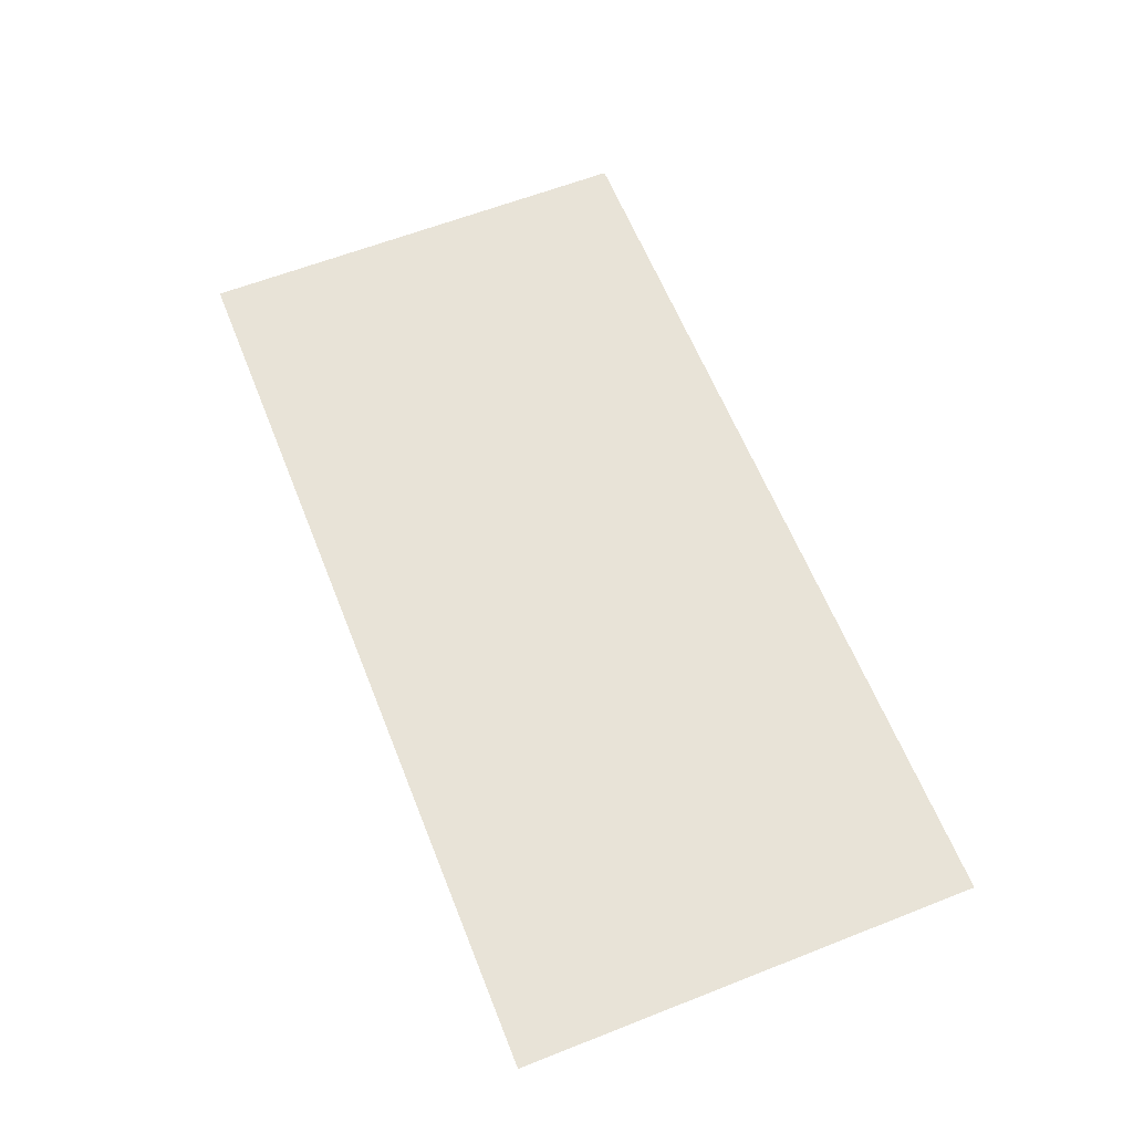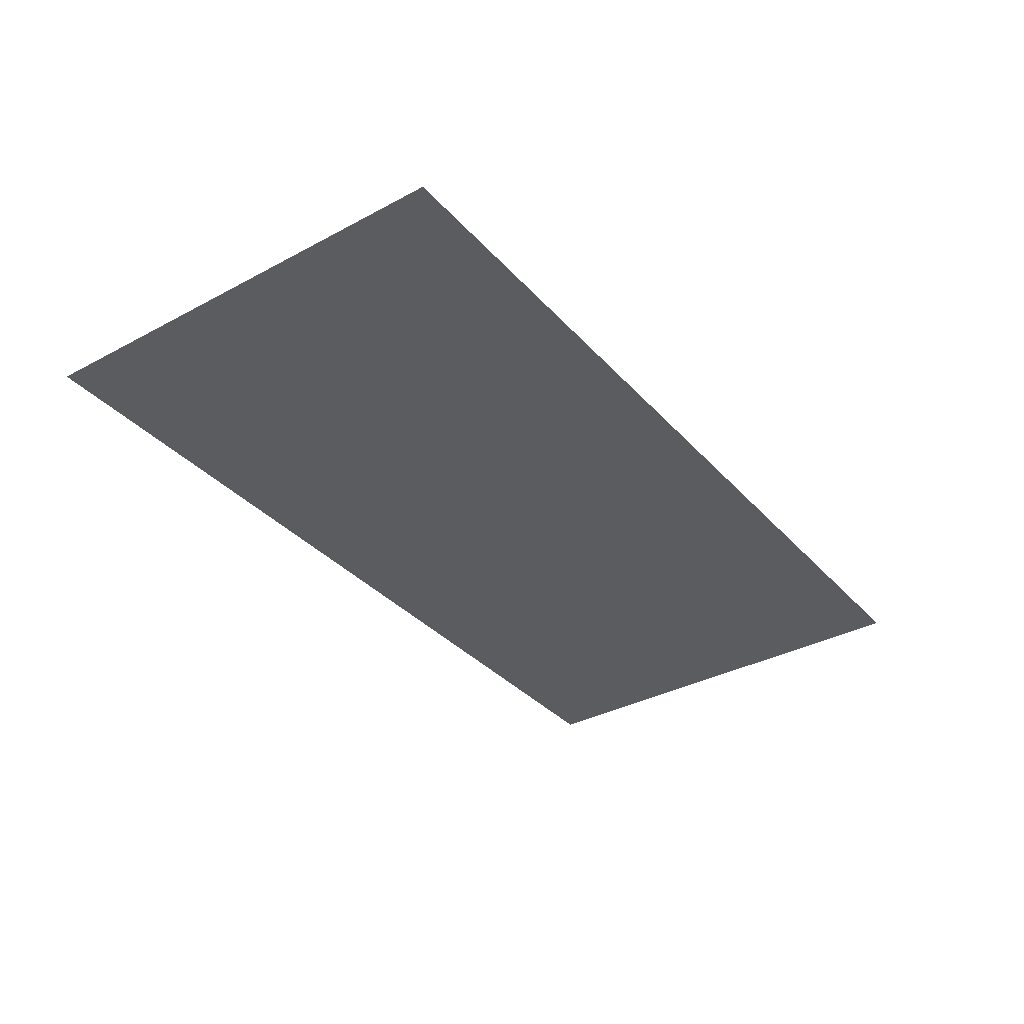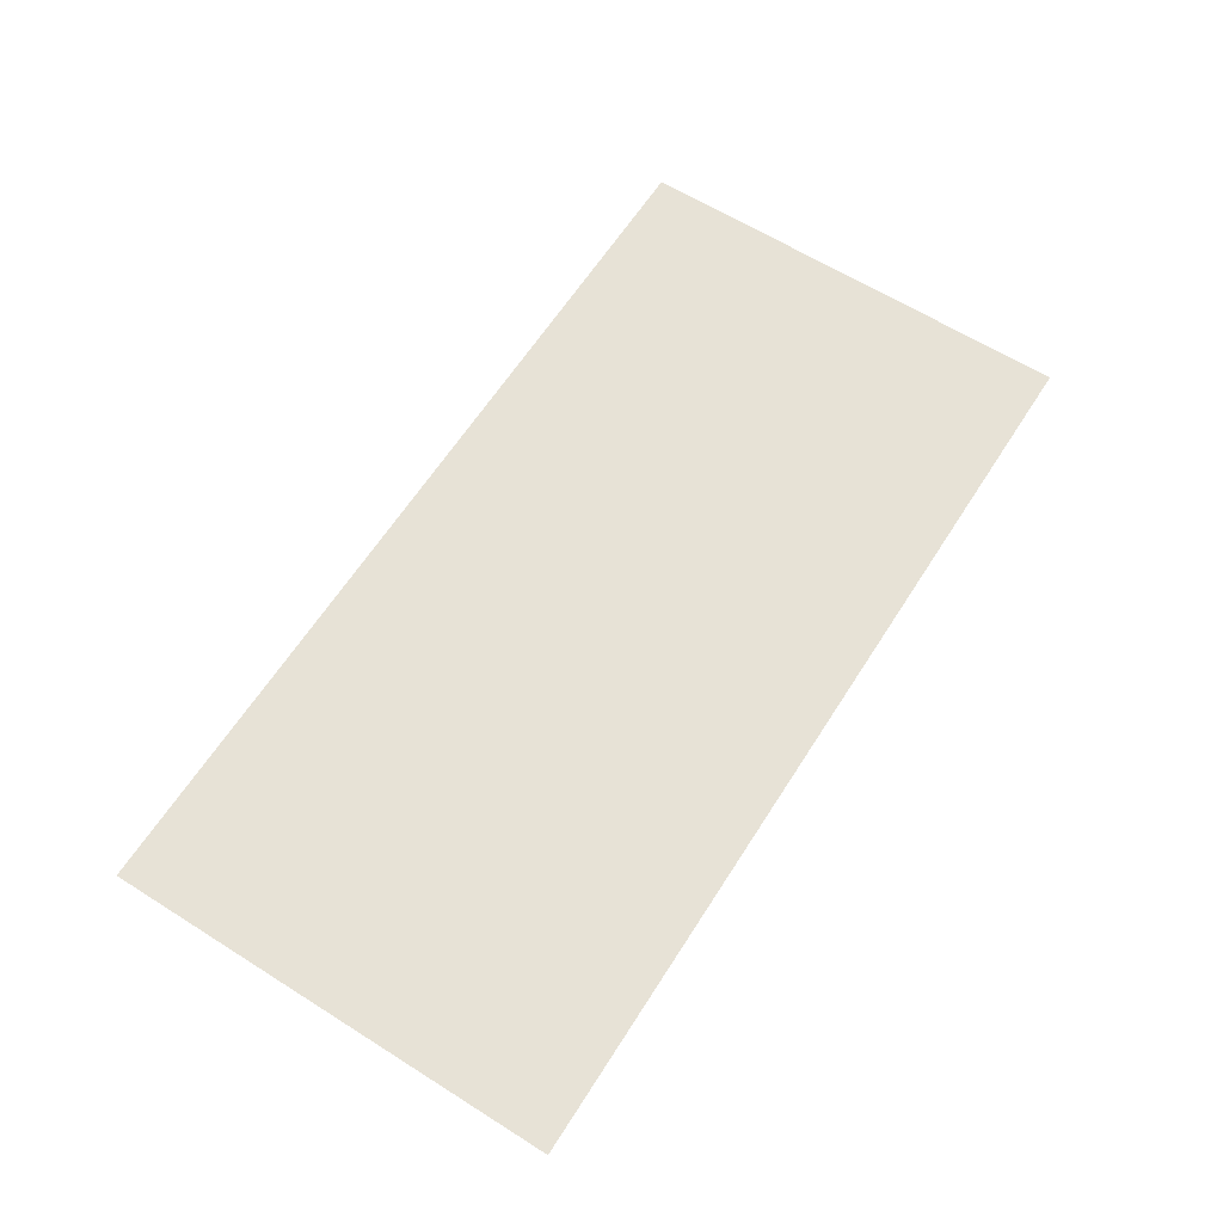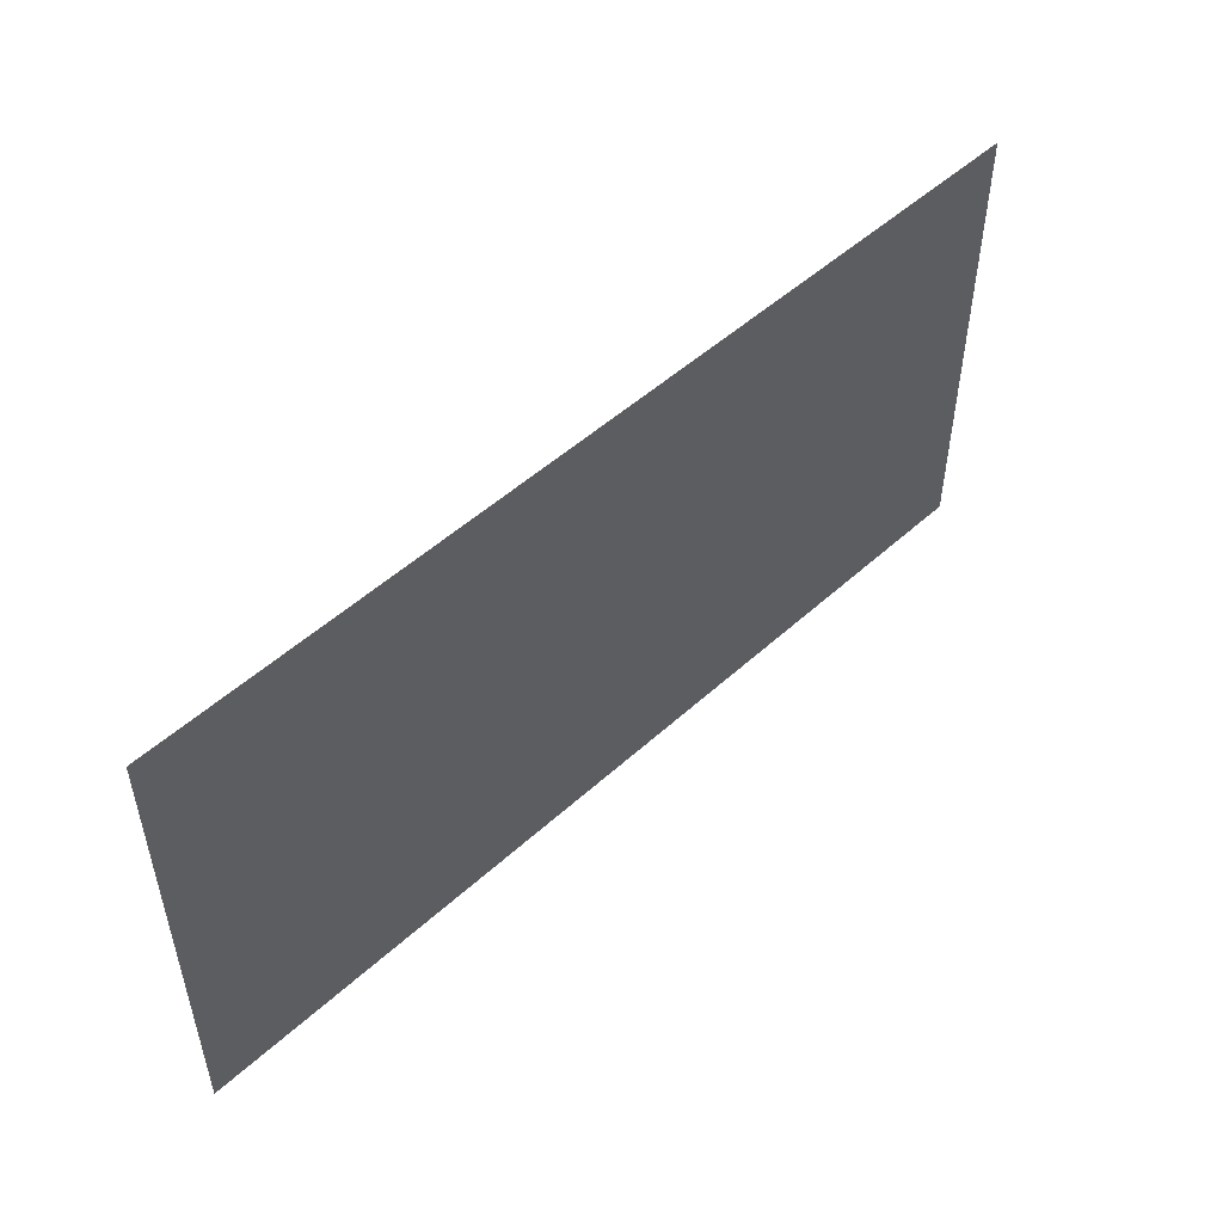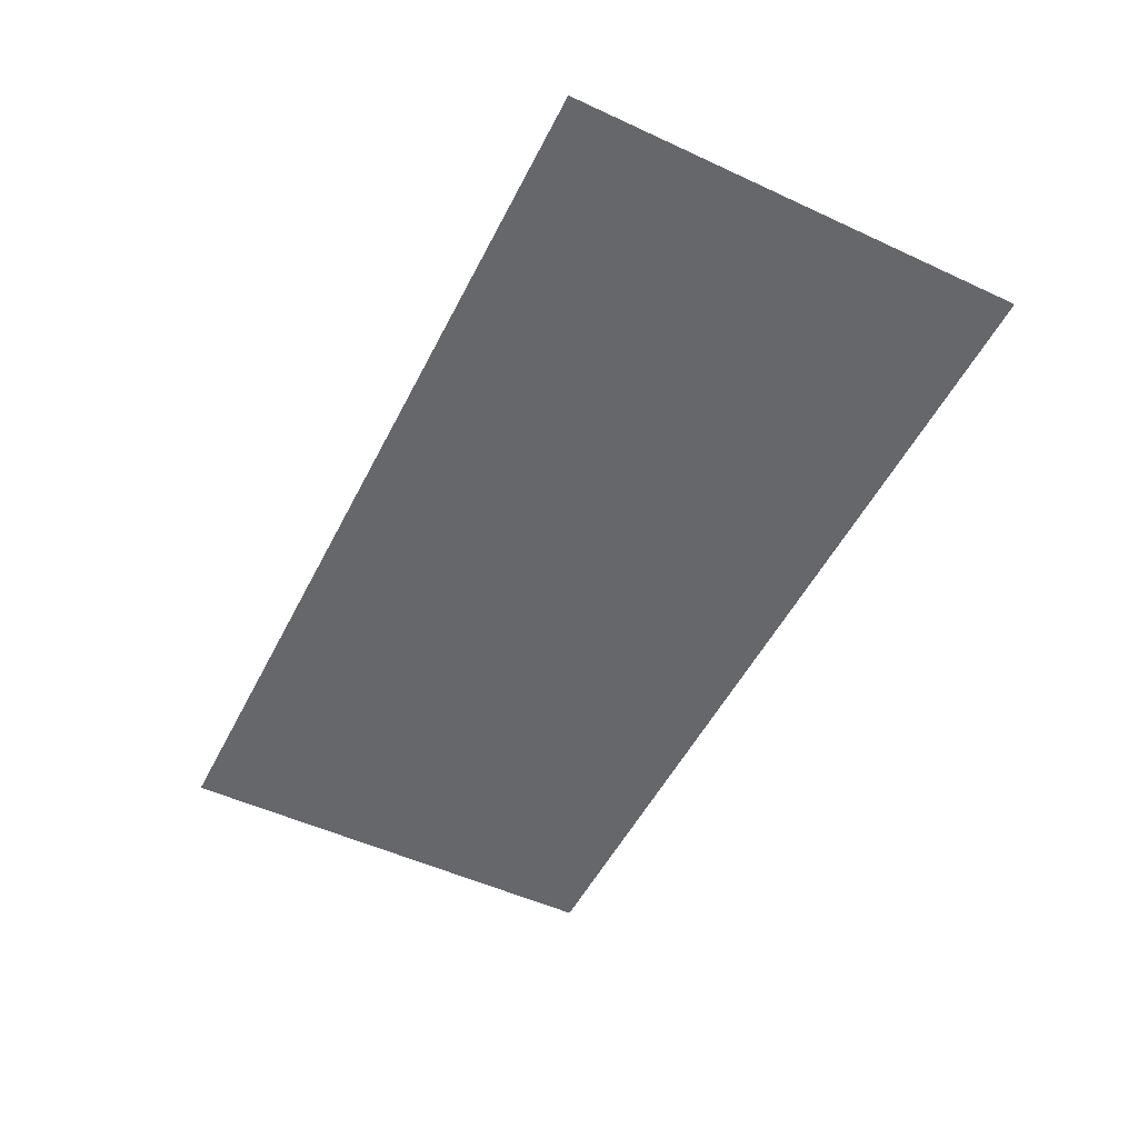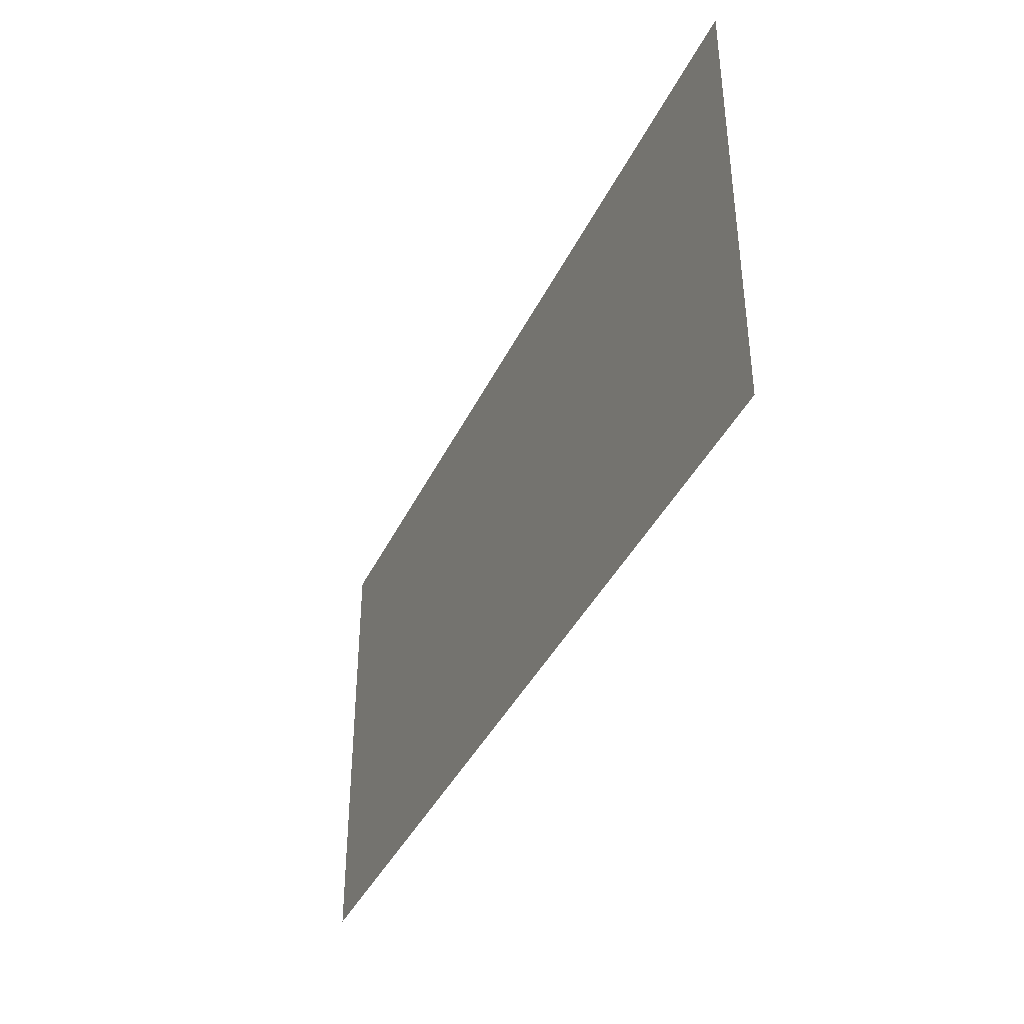
<metadata>
{"format":"obj","ext":"obj","renderer":"f3d","projection":"perspective","resolution":1024,"background":"white","views":[{"elev":61.9,"azim":68.3,"up":"+Y"},{"elev":-35.0,"azim":125.5,"up":"+Y"},{"elev":62.9,"azim":122.5,"up":"+Y"},{"elev":50.6,"azim":-44.8,"up":"+Z"},{"elev":-52.2,"azim":63.5,"up":"+Y"},{"elev":-39.3,"azim":-113.6,"up":"+Z"}]}
</metadata>
<code>
v -2 0 1
v 2 0 1
v -2 0 -1
v 2 0 -1
f 1 2 4 3

</code>
